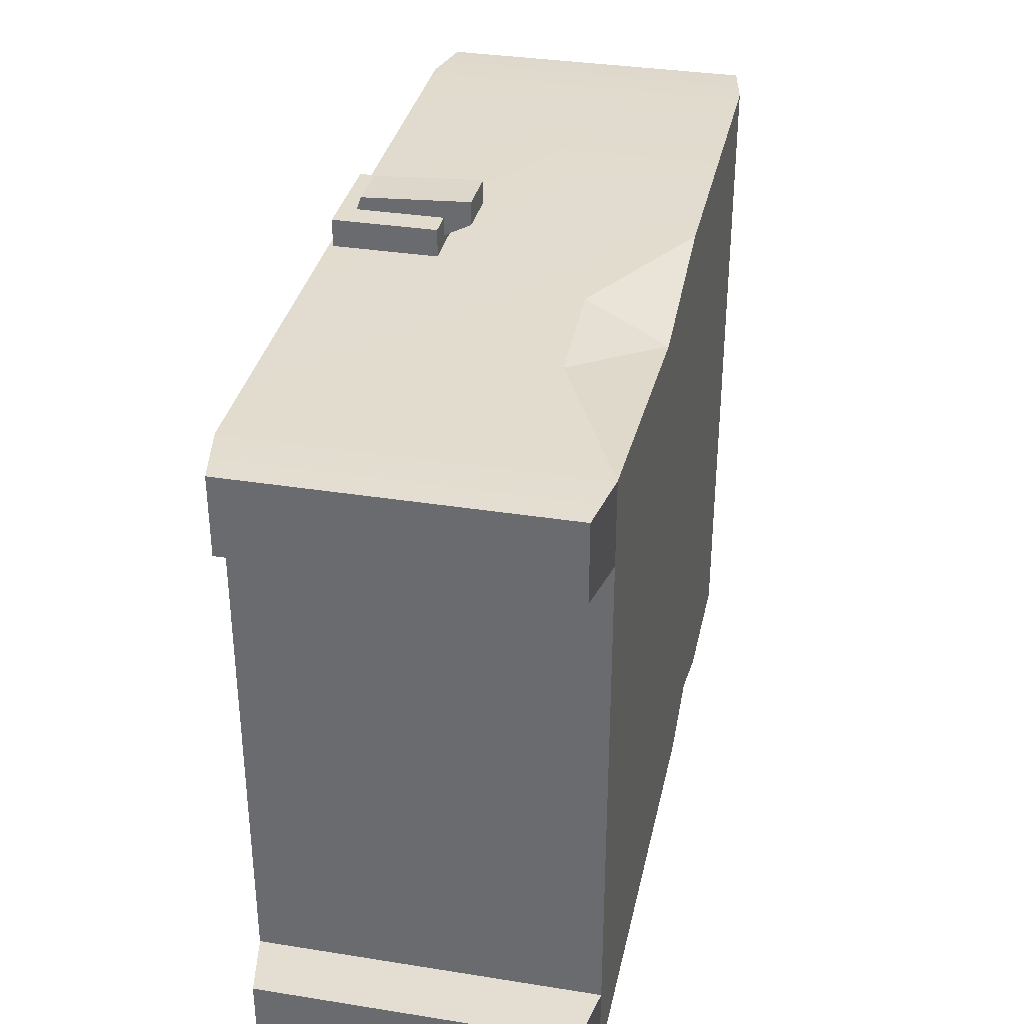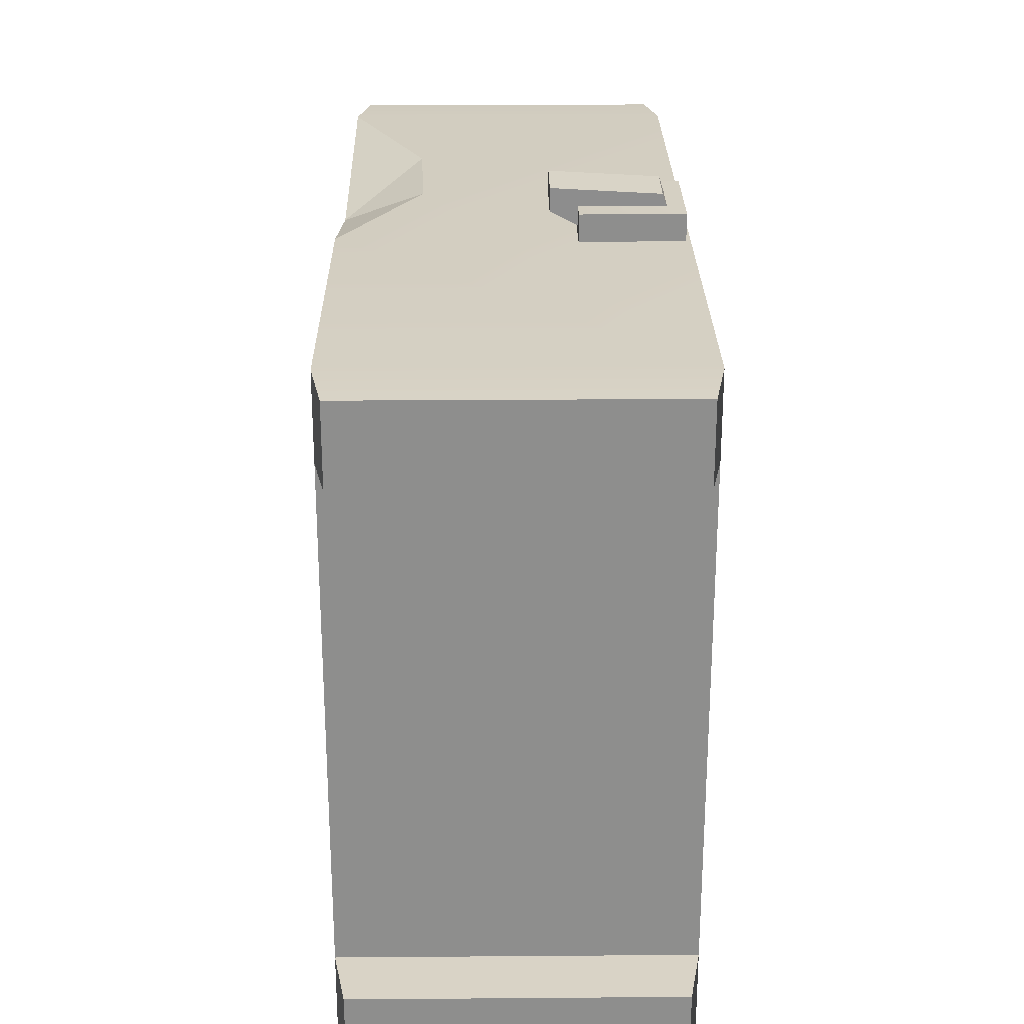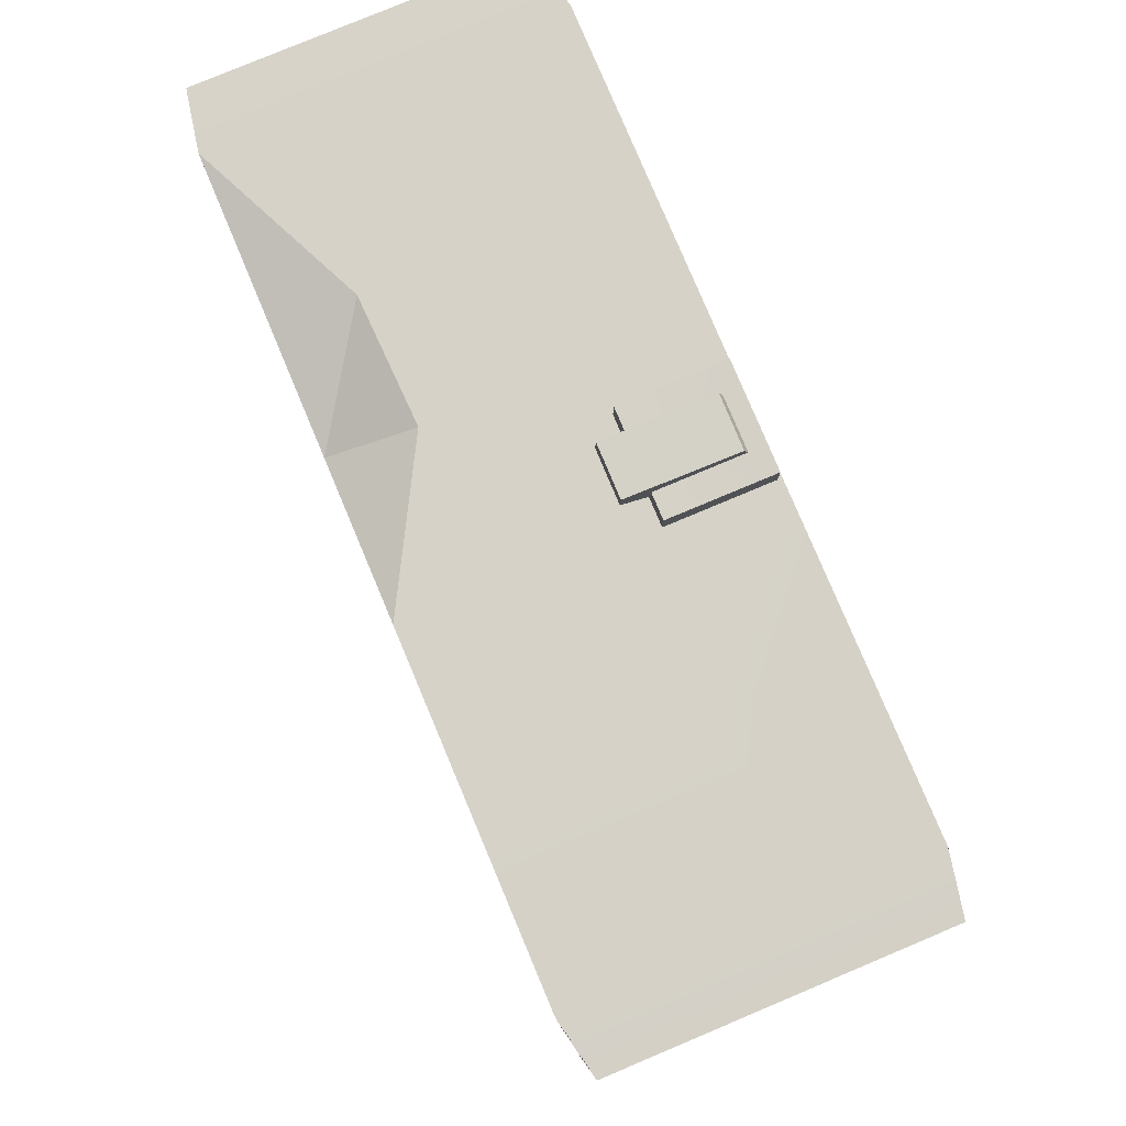
<metadata>
{"format":"obj","ext":"obj","renderer":"f3d","projection":"perspective","resolution":1024,"background":"white","views":[{"elev":34.4,"azim":-77.9,"up":"+Z"},{"elev":25.4,"azim":89.3,"up":"+Z"},{"elev":79.1,"azim":67.2,"up":"+Z"}]}
</metadata>
<code>
g SM_Item_Ammo_Crate_03
v -0.06004 0.02081 0.09191
v -0.02604 0.022 0.09191
v -0.02984 -0.0001186 0.08311
v -0.1055 -0.0001186 0.09191
v -0.06004 0.02081 0.09191
v -0.02984 -0.0001186 0.08311
v -0.02604 0.022 0.09191
v 0.01343 -0.0001186 0.09191
v -0.02984 -0.0001186 0.08311
v 0.04601 0.01296 -0.09191
v 0.0239 -0.0001186 -0.09191
v 0.0453 -0.0001186 -0.0843
v 0.06765 -0.0001186 -0.09191
v 0.04601 0.01296 -0.09191
v 0.0453 -0.0001186 -0.0843
v -0.06004 0.08382 -0.01581
v -0.06004 0.08382 -0.04554
v -0.03032 0.08382 -0.04554
v -0.03032 0.08382 -0.01581
v -0.09167 0.08382 0.04435
v -0.09167 0.08382 0.01462
v -0.06052 0.08382 0.01462
v -0.06052 0.08382 0.04435
v -0.06004 0.08382 0.04435
v -0.06004 0.08382 0.01462
v -0.03032 0.08382 0.01462
v -0.03032 0.08382 0.04435
v 0.02984 0.08382 0.01439
v 0.02984 0.08382 -0.01534
v 0.05957 0.08382 -0.01534
v 0.05957 0.08382 0.01439
v -0.09167 0.08382 0.01439
v -0.09167 0.08382 -0.01534
v -0.06052 0.08382 -0.01534
v -0.06052 0.08382 0.01439
v -0.06004 0.08382 0.01439
v -0.06004 0.08382 -0.01534
v -0.03032 0.08382 -0.01534
v -0.03032 0.08382 0.01439
v 0.0001186 0.08382 -0.04601
v 0.0001186 0.08382 -0.07716
v 0.02984 0.08382 -0.07716
v 0.02984 0.08382 -0.04601
v -0.03008 0.08382 -0.01581
v -0.03008 0.08382 -0.04554
v -0.000357 0.08382 -0.04554
v -0.000357 0.08382 -0.01581
v 0.0001186 0.08382 -0.01581
v 0.0001186 0.08382 -0.04554
v 0.02984 0.08382 -0.04554
v 0.02984 0.08382 -0.01581
v 0.0001186 0.08382 0.0774
v 0.0001186 0.08382 0.04482
v 0.02984 0.08382 0.04482
v 0.02984 0.08382 0.0774
v -0.03008 0.08382 0.04435
v -0.03008 0.08382 0.01462
v -0.000357 0.08382 0.01462
v -0.000357 0.08382 0.04435
v -0.03008 0.08382 0.0774
v -0.03008 0.08382 0.04482
v -0.000357 0.08382 0.04482
v -0.000357 0.08382 0.0774
v -0.09072 0.007729 -0.04363
v -0.09072 0.08905 -0.04363
v 0.09143 0.08905 -0.04363
v 0.09143 0.007729 -0.04363
v -0.09072 0.08905 -0.04363
v -0.09072 0.08905 -0.04768
v 0.09143 0.08905 -0.04768
v 0.09143 0.08905 -0.04363
v -0.09072 0.08905 -0.04768
v -0.09072 0.007729 -0.04768
v 0.09143 0.007729 -0.04768
v 0.09143 0.08905 -0.04768
v -0.09072 0.007729 -0.01367
v -0.09072 0.08905 -0.01367
v 0.09143 0.08905 -0.01367
v 0.09143 0.007729 -0.01367
v -0.09072 0.08905 -0.01367
v -0.09072 0.08905 -0.01772
v 0.09143 0.08905 -0.01772
v 0.09143 0.08905 -0.01367
v -0.09072 0.08905 -0.01772
v -0.09072 0.007729 -0.01772
v 0.09143 0.007729 -0.01772
v 0.09143 0.08905 -0.01772
v -0.09072 0.007729 0.01629
v -0.09072 0.08905 0.01629
v 0.09143 0.08905 0.01629
v 0.09143 0.007729 0.01629
v -0.09072 0.08905 0.01629
v -0.09072 0.08905 0.01225
v 0.09143 0.08905 0.01225
v 0.09143 0.08905 0.01629
v -0.09072 0.08905 0.01225
v -0.09072 0.007729 0.01225
v 0.09143 0.007729 0.01225
v 0.09143 0.08905 0.01225
v -0.09072 0.007729 0.04649
v -0.09072 0.08905 0.04649
v 0.09143 0.08905 0.04649
v 0.09143 0.007729 0.04649
v -0.09072 0.08905 0.04649
v -0.09072 0.08905 0.04221
v 0.09143 0.08905 0.04221
v 0.09143 0.08905 0.04649
v -0.09072 0.08905 0.04221
v -0.09072 0.007729 0.04221
v 0.09143 0.007729 0.04221
v 0.09143 0.08905 0.04221
v 0.06171 0.007729 0.07788
v 0.06171 0.08905 0.07788
v 0.06171 0.08905 -0.07693
v 0.06171 0.007729 -0.07693
v 0.06171 0.08905 0.07788
v 0.05766 0.08905 0.07788
v 0.05766 0.08905 -0.07693
v 0.06171 0.08905 -0.07693
v 0.05766 0.08905 0.07788
v 0.05766 0.007729 0.07788
v 0.05766 0.007729 -0.07693
v 0.05766 0.08905 -0.07693
v 0.03174 0.007729 0.07788
v 0.03174 0.08905 0.07788
v 0.03174 0.08905 -0.07693
v 0.03174 0.007729 -0.07693
v 0.03174 0.08905 0.07788
v 0.0277 0.08905 0.07788
v 0.0277 0.08905 -0.07693
v 0.03174 0.08905 -0.07693
v 0.0277 0.08905 0.07788
v 0.0277 0.007729 0.07788
v 0.0277 0.007729 -0.07693
v 0.0277 0.08905 -0.07693
v 0.002021 0.007729 0.07788
v 0.002021 0.08905 0.07788
v 0.002021 0.08905 -0.07693
v 0.002021 0.007729 -0.07693
v 0.002021 0.08905 0.07788
v -0.002022 0.08905 0.07788
v -0.002022 0.08905 -0.07693
v 0.002021 0.08905 -0.07693
v -0.002022 0.08905 0.07788
v -0.002022 0.007729 0.07788
v -0.002022 0.007729 -0.07693
v -0.002022 0.08905 -0.07693
v -0.02842 0.007729 0.07788
v -0.02842 0.08905 0.07788
v -0.02842 0.08905 -0.07693
v -0.02842 0.007729 -0.07693
v -0.02842 0.08905 0.07788
v -0.03246 0.08905 0.07788
v -0.03246 0.08905 -0.07693
v -0.02842 0.08905 -0.07693
v -0.03246 0.08905 0.07788
v -0.03246 0.007729 0.07788
v -0.03246 0.007729 -0.07693
v -0.03246 0.08905 -0.07693
v -0.05814 0.007729 0.07788
v -0.05814 0.08905 0.07788
v -0.05814 0.08905 -0.07693
v -0.05814 0.007729 -0.07693
v -0.05814 0.08905 0.07788
v -0.06218 0.08905 0.07788
v -0.06218 0.08905 -0.07693
v -0.05814 0.08905 -0.07693
v -0.06218 0.08905 0.07788
v -0.06218 0.007729 0.07788
v -0.06218 0.007729 -0.07693
v -0.06218 0.08905 -0.07693
v -0.09072 0.007729 -0.04363
v -0.09072 0.007729 -0.04768
v -0.09072 0.08905 -0.04768
v -0.09072 0.08905 -0.04363
v -0.09072 0.007729 -0.01367
v -0.09072 0.007729 -0.01772
v -0.09072 0.08905 -0.01772
v -0.09072 0.08905 -0.01367
v -0.09072 0.007729 0.01629
v -0.09072 0.007729 0.01225
v -0.09072 0.08905 0.01225
v -0.09072 0.08905 0.01629
v -0.09072 0.007729 0.04649
v -0.09072 0.007729 0.04221
v -0.09072 0.08905 0.04221
v -0.09072 0.08905 0.04649
v -0.05814 0.007729 0.07788
v -0.06218 0.007729 0.07788
v -0.06218 0.08905 0.07788
v -0.05814 0.08905 0.07788
v -0.02842 0.007729 0.07788
v -0.03246 0.007729 0.07788
v -0.03246 0.08905 0.07788
v -0.02842 0.08905 0.07788
v 0.002021 0.007729 0.07788
v -0.002022 0.007729 0.07788
v -0.002022 0.08905 0.07788
v 0.002021 0.08905 0.07788
v 0.03174 0.007729 0.07788
v 0.0277 0.007729 0.07788
v 0.0277 0.08905 0.07788
v 0.03174 0.08905 0.07788
v 0.06171 0.007729 0.07788
v 0.05766 0.007729 0.07788
v 0.05766 0.08905 0.07788
v 0.06171 0.08905 0.07788
v 0.09143 0.08905 0.04649
v 0.09143 0.08905 0.04221
v 0.09143 0.007729 0.04221
v 0.09143 0.007729 0.04649
v 0.09143 0.08905 0.01629
v 0.09143 0.08905 0.01225
v 0.09143 0.007729 0.01225
v 0.09143 0.007729 0.01629
v 0.09143 0.08905 -0.01367
v 0.09143 0.08905 -0.01772
v 0.09143 0.007729 -0.01772
v 0.09143 0.007729 -0.01367
v 0.09143 0.08905 -0.04363
v 0.09143 0.08905 -0.04768
v 0.09143 0.007729 -0.04768
v 0.09143 0.007729 -0.04363
v -0.05814 0.08905 -0.07693
v -0.06218 0.08905 -0.07693
v -0.06218 0.007729 -0.07693
v -0.05814 0.007729 -0.07693
v -0.02842 0.08905 -0.07693
v -0.03246 0.08905 -0.07693
v -0.03246 0.007729 -0.07693
v -0.02842 0.007729 -0.07693
v 0.002021 0.08905 -0.07693
v -0.002022 0.08905 -0.07693
v -0.002022 0.007729 -0.07693
v 0.002021 0.007729 -0.07693
v 0.03174 0.08905 -0.07693
v 0.0277 0.08905 -0.07693
v 0.0277 0.007729 -0.07693
v 0.03174 0.007729 -0.07693
v 0.06171 0.08905 -0.07693
v 0.05766 0.08905 -0.07693
v 0.05766 0.007729 -0.07693
v 0.06171 0.007729 -0.07693
v -0.06004 0.08382 0.0774
v -0.06004 0.08382 0.04482
v -0.03032 0.08382 0.04482
v -0.03032 0.08382 0.0774
v 0.06028 0.08382 0.01439
v 0.06028 0.08382 -0.01534
v 0.09167 0.08382 -0.01534
v 0.09167 0.08382 0.01439
v -0.03008 0.08382 0.01439
v -0.03008 0.08382 -0.01534
v -0.000357 0.08382 -0.01534
v -0.000357 0.08382 0.01439
v 0.06028 0.08382 0.04435
v 0.06028 0.08382 0.01462
v 0.09167 0.08382 0.01462
v 0.09167 0.08382 0.04435
v 0.0001186 0.08382 0.01439
v 0.0001186 0.08382 -0.01534
v 0.02984 0.08382 -0.01534
v 0.02984 0.08382 0.01439
v -0.004637 0.056 0.1047
v -0.004637 0.08549 0.1031
v 0.009392 0.08549 0.1026
v 0.009392 0.056 0.1043
v -0.01177 0.09143 0.09952
v -0.01177 0.09143 0.09143
v 0.01629 0.09143 0.09096
v 0.01629 0.09143 0.09928
v -0.004875 0.056 0.09833
v -0.004637 0.056 0.1047
v 0.009392 0.056 0.1043
v 0.009155 0.056 0.09785
v 0.01629 0.06337 0.09928
v 0.01629 0.09143 0.09928
v 0.01629 0.09143 0.09096
v 0.01629 0.06337 0.09096
v -0.01177 0.06337 0.09143
v -0.01177 0.09143 0.09143
v -0.01177 0.09143 0.09952
v -0.01177 0.06337 0.09952
v 0.01629 0.06337 0.09928
v 0.009392 0.06337 0.09928
v 0.009392 0.08668 0.09928
v 0.01629 0.09143 0.09928
v -0.004637 0.08668 0.09952
v -0.01177 0.09143 0.09952
v -0.004637 0.06337 0.09952
v -0.01177 0.06337 0.09952
v 0.01629 0.06337 0.09096
v 0.009392 0.06337 0.09928
v 0.01629 0.06337 0.09928
v 0.009155 0.06337 0.09405
v -0.01177 0.06337 0.09143
v -0.004875 0.06337 0.09452
v -0.01177 0.06337 0.09952
v -0.004637 0.06337 0.09952
v 0.009392 0.06337 0.09928
v 0.009392 0.08549 0.1026
v 0.009392 0.08668 0.09928
v 0.009392 0.056 0.1043
v 0.009155 0.06337 0.09405
v 0.009155 0.056 0.09785
v 0.009392 0.08668 0.09928
v 0.009392 0.08549 0.1026
v -0.004637 0.08549 0.1031
v -0.004637 0.08668 0.09952
v -0.004637 0.08668 0.09952
v -0.004637 0.08549 0.1031
v -0.004637 0.056 0.1047
v -0.004637 0.06337 0.09952
v -0.004875 0.056 0.09833
v -0.004875 0.06337 0.09452
v -0.004875 0.06337 0.09452
v -0.004875 0.056 0.09833
v 0.009155 0.056 0.09785
v 0.009155 0.06337 0.09405
v -0.1055 0.09262 -0.09191
v -0.1055 -0.0001186 -0.09191
v 0.0239 -0.0001186 -0.09191
v 0.04601 0.01296 -0.09191
v 0.1055 0.09262 -0.09191
v 0.1055 -0.0001186 -0.09191
v 0.06765 -0.0001186 -0.09191
v 0.1216 0.08953 -0.09119
v 0.1216 0.002973 -0.09119
v -0.1055 -0.0001186 -0.06884
v -0.1055 -0.0001186 0.06884
v 0.1055 -0.0001186 0.06884
v 0.1055 -0.0001186 -0.06884
v 0.0453 -0.0001186 -0.0843
v -0.1055 -0.0001186 -0.09191
v 0.0239 -0.0001186 -0.09191
v 0.06765 -0.0001186 -0.09191
v 0.1055 -0.0001186 -0.09191
v -0.1055 -0.0001186 0.06884
v -0.02984 -0.0001186 0.08311
v 0.1055 -0.0001186 0.06884
v -0.1055 -0.0001186 0.09191
v 0.1055 0.09262 0.06884
v 0.1055 0.09262 -0.06884
v 0.1055 -0.0001186 -0.06884
v 0.1055 -0.0001186 0.06884
v -0.1055 0.09262 -0.06884
v -0.1055 0.09262 0.06884
v -0.1055 -0.0001186 0.06884
v -0.1055 -0.0001186 -0.06884
v 0.1216 0.002973 0.09119
v 0.1216 0.08953 0.09119
v 0.1216 0.08953 0.06955
v 0.1216 0.002973 0.06955
v 0.01343 -0.0001186 0.09191
v 0.1055 -0.0001186 0.09191
v 0.1055 -0.0001186 0.06884
v -0.02984 -0.0001186 0.08311
v -0.1216 0.08953 0.06955
v -0.1216 0.08953 0.09119
v -0.1216 0.002973 0.09119
v -0.1216 0.002973 0.06955
v 0.1216 0.08953 -0.06955
v 0.1216 0.08953 -0.09119
v 0.1216 0.002973 -0.09119
v 0.1216 0.002973 -0.06955
v -0.1216 0.002973 -0.09119
v -0.1216 0.08953 -0.09119
v -0.1216 0.08953 -0.06955
v -0.1216 0.002973 -0.06955
v 0.1055 -0.0001186 0.09191
v 0.1216 0.002973 0.09119
v 0.1216 0.002973 0.06955
v 0.1055 -0.0001186 0.06884
v 0.1055 -0.0001186 0.06884
v 0.1216 0.002973 0.06955
v 0.1216 0.08953 0.06955
v 0.1055 0.09262 0.06884
v 0.1055 0.09262 0.06884
v 0.1216 0.08953 0.06955
v 0.1216 0.08953 0.09119
v 0.1055 0.09262 0.09191
v 0.1055 0.09262 0.09191
v 0.1216 0.08953 0.09119
v 0.1216 0.002973 0.09119
v 0.1055 -0.0001186 0.09191
v 0.01343 -0.0001186 0.09191
v -0.02604 0.022 0.09191
v -0.1055 0.09262 0.09191
v -0.06004 0.02081 0.09191
v -0.1055 -0.0001186 0.09191
v -0.1055 0.09262 0.06884
v -0.1216 0.08953 0.06955
v -0.1216 0.002973 0.06955
v -0.1055 -0.0001186 0.06884
v -0.1055 -0.0001186 0.06884
v -0.1216 0.002973 0.06955
v -0.1216 0.002973 0.09119
v -0.1055 -0.0001186 0.09191
v -0.1055 -0.0001186 0.09191
v -0.1216 0.002973 0.09119
v -0.1216 0.08953 0.09119
v -0.1055 0.09262 0.09191
v -0.1055 0.09262 0.09191
v -0.1216 0.08953 0.09119
v -0.1216 0.08953 0.06955
v -0.1055 0.09262 0.06884
v 0.1055 0.09262 -0.06884
v 0.1216 0.08953 -0.06955
v 0.1216 0.002973 -0.06955
v 0.1055 -0.0001186 -0.06884
v 0.1055 -0.0001186 -0.06884
v 0.1216 0.002973 -0.06955
v 0.1216 0.002973 -0.09119
v 0.1055 -0.0001186 -0.09191
v 0.1055 0.09262 -0.09191
v 0.1216 0.08953 -0.09119
v 0.1216 0.08953 -0.06955
v 0.1055 0.09262 -0.06884
v -0.1055 -0.0001186 -0.09191
v -0.1216 0.002973 -0.09119
v -0.1216 0.002973 -0.06955
v -0.1055 -0.0001186 -0.06884
v -0.1055 -0.0001186 -0.06884
v -0.1216 0.002973 -0.06955
v -0.1216 0.08953 -0.06955
v -0.1055 0.09262 -0.06884
v -0.1055 0.09262 -0.06884
v -0.1216 0.08953 -0.06955
v -0.1216 0.08953 -0.09119
v -0.1055 0.09262 -0.09191
v -0.1055 0.09262 -0.09191
v -0.1216 0.08953 -0.09119
v -0.1216 0.002973 -0.09119
v -0.1055 -0.0001186 -0.09191
v -0.08977 0.09262 0.07574
v -0.08977 0.01011 0.07574
v 0.08977 0.01011 0.07574
v 0.08977 0.09262 0.07574
v 0.08977 0.09262 0.07574
v 0.08977 0.01011 0.07574
v 0.08977 0.01011 -0.07574
v 0.08977 0.09262 -0.07574
v 0.08977 0.09262 -0.07574
v 0.08977 0.01011 -0.07574
v -0.08977 0.01011 -0.07574
v -0.08977 0.09262 -0.07574
v -0.08977 0.09262 -0.07574
v -0.08977 0.01011 -0.07574
v -0.08977 0.01011 0.07574
v -0.08977 0.09262 0.07574
v -0.08977 0.01011 0.07574
v -0.08977 0.01011 -0.07574
v 0.08977 0.01011 -0.07574
v 0.08977 0.01011 0.07574
v 0.02984 0.08382 0.04435
v 0.02984 0.08382 0.01462
v 0.05957 0.08382 0.01462
v 0.05957 0.08382 0.04435
v -0.08977 0.09262 -0.07574
v -0.1055 0.09262 0.06884
v -0.1055 0.09262 -0.06884
v -0.1055 0.09262 -0.09191
v 0.1055 0.09262 -0.09191
v -0.08977 0.09262 0.07574
v 0.08977 0.09262 -0.07574
v -0.1055 0.09262 0.09191
v 0.1055 0.09262 -0.06884
v 0.08977 0.09262 0.07574
v 0.1055 0.09262 0.09191
v 0.1055 0.09262 0.06884
g SM_Item_Ammo_Crate_03_0
f 3 2 1
f 6 5 4
f 9 8 7
f 12 11 10
f 15 14 13
f 18 17 16
f 19 18 16
f 22 21 20
f 23 22 20
f 26 25 24
f 27 26 24
f 30 29 28
f 31 30 28
f 34 33 32
f 35 34 32
f 38 37 36
f 39 38 36
f 42 41 40
f 43 42 40
f 46 45 44
f 47 46 44
f 50 49 48
f 51 50 48
f 54 53 52
f 55 54 52
f 58 57 56
f 59 58 56
f 62 61 60
f 63 62 60
f 66 65 64
f 67 66 64
f 70 69 68
f 71 70 68
f 74 73 72
f 75 74 72
f 78 77 76
f 79 78 76
f 82 81 80
f 83 82 80
f 86 85 84
f 87 86 84
f 90 89 88
f 91 90 88
f 94 93 92
f 95 94 92
f 98 97 96
f 99 98 96
f 102 101 100
f 103 102 100
f 106 105 104
f 107 106 104
f 110 109 108
f 111 110 108
f 114 113 112
f 115 114 112
f 118 117 116
f 119 118 116
f 122 121 120
f 123 122 120
f 126 125 124
f 127 126 124
f 130 129 128
f 131 130 128
f 134 133 132
f 135 134 132
f 138 137 136
f 139 138 136
f 142 141 140
f 143 142 140
f 146 145 144
f 147 146 144
f 150 149 148
f 151 150 148
f 154 153 152
f 155 154 152
f 158 157 156
f 159 158 156
f 162 161 160
f 163 162 160
f 166 165 164
f 167 166 164
f 170 169 168
f 171 170 168
f 174 173 172
f 175 174 172
f 178 177 176
f 179 178 176
f 182 181 180
f 183 182 180
f 186 185 184
f 187 186 184
f 190 189 188
f 191 190 188
f 194 193 192
f 195 194 192
f 198 197 196
f 199 198 196
f 202 201 200
f 203 202 200
f 206 205 204
f 207 206 204
f 210 209 208
f 211 210 208
f 214 213 212
f 215 214 212
f 218 217 216
f 219 218 216
f 222 221 220
f 223 222 220
f 226 225 224
f 227 226 224
f 230 229 228
f 231 230 228
f 234 233 232
f 235 234 232
f 238 237 236
f 239 238 236
f 242 241 240
f 243 242 240
f 246 245 244
f 247 246 244
f 250 249 248
f 251 250 248
f 254 253 252
f 255 254 252
f 258 257 256
f 259 258 256
f 262 261 260
f 263 262 260
f 266 265 264
f 267 266 264
f 270 269 268
f 271 270 268
f 274 273 272
f 275 274 272
f 278 277 276
f 279 278 276
f 282 281 280
f 283 282 280
f 286 285 284
f 287 286 284
f 288 286 287
f 289 288 287
f 290 288 289
f 291 290 289
f 294 293 292
f 293 295 292
f 292 295 296
f 295 297 296
f 296 297 298
f 297 299 298
f 302 301 300
f 301 303 300
f 300 303 304
f 303 305 304
f 308 307 306
f 309 308 306
f 312 311 310
f 313 312 310
f 314 312 313
f 315 314 313
f 318 317 316
f 319 318 316
f 322 321 320
f 323 322 320
f 324 323 320
f 324 325 323
f 325 326 323
f 324 327 325
f 327 328 325
f 331 330 329
f 329 332 331
f 333 332 329
f 333 329 334
f 335 333 334
f 333 336 332
f 336 337 332
f 340 339 338
f 339 341 338
f 344 343 342
f 345 344 342
f 348 347 346
f 349 348 346
f 352 351 350
f 353 352 350
f 356 355 354
f 357 356 354
f 360 359 358
f 361 360 358
f 364 363 362
f 365 364 362
f 368 367 366
f 369 368 366
f 372 371 370
f 373 372 370
f 376 375 374
f 377 376 374
f 380 379 378
f 381 380 378
f 384 383 382
f 385 384 382
f 386 385 382
f 387 386 382
f 387 382 388
f 389 387 388
f 389 388 390
f 393 392 391
f 394 393 391
f 397 396 395
f 398 397 395
f 401 400 399
f 402 401 399
f 405 404 403
f 406 405 403
f 409 408 407
f 410 409 407
f 413 412 411
f 414 413 411
f 417 416 415
f 418 417 415
f 421 420 419
f 422 421 419
f 425 424 423
f 426 425 423
f 429 428 427
f 430 429 427
f 433 432 431
f 434 433 431
f 437 436 435
f 438 437 435
f 441 440 439
f 442 441 439
f 445 444 443
f 446 445 443
f 449 448 447
f 450 449 447
f 453 452 451
f 454 453 451
f 457 456 455
f 458 457 455
f 461 460 459
f 461 459 462
f 462 459 463
f 460 464 459
f 459 465 463
f 460 466 464
f 467 463 465
f 468 464 466
f 467 465 468
f 469 468 466
f 470 467 468
f 470 468 469

</code>
